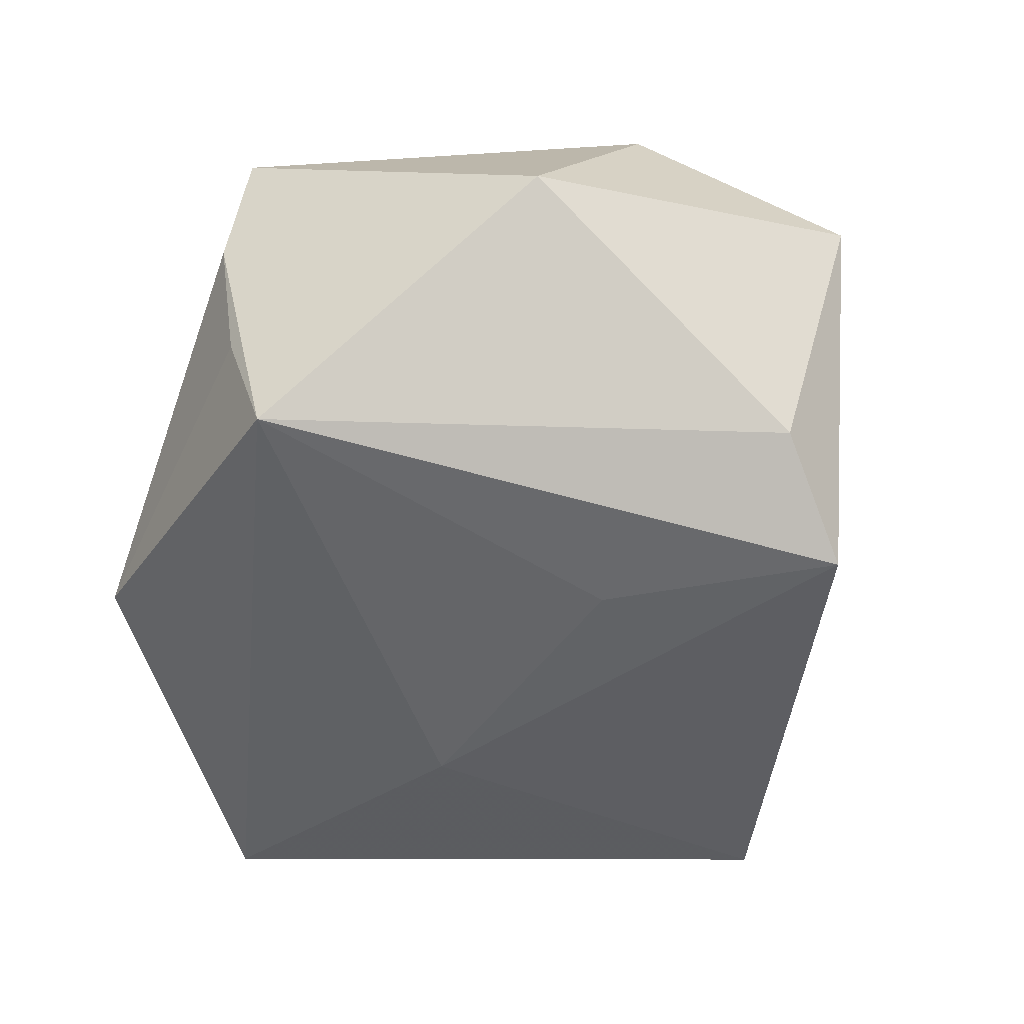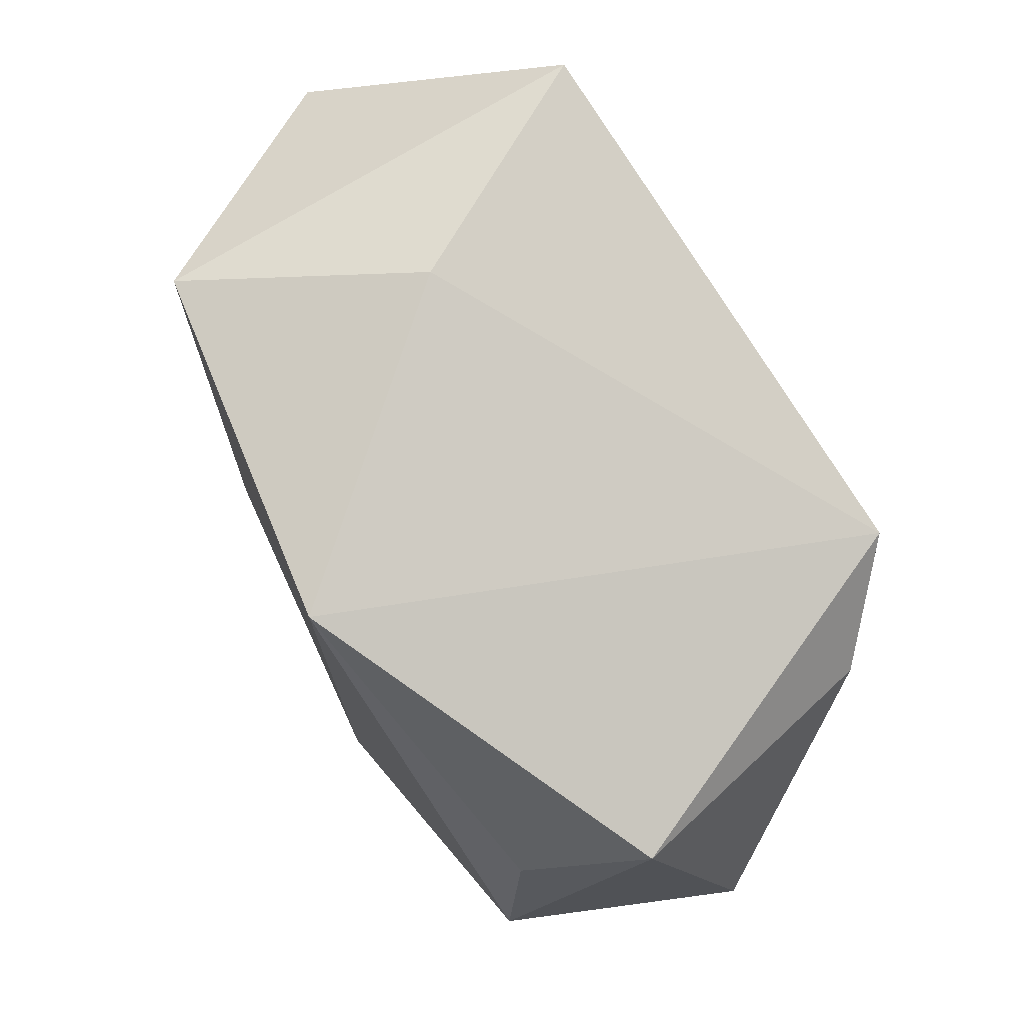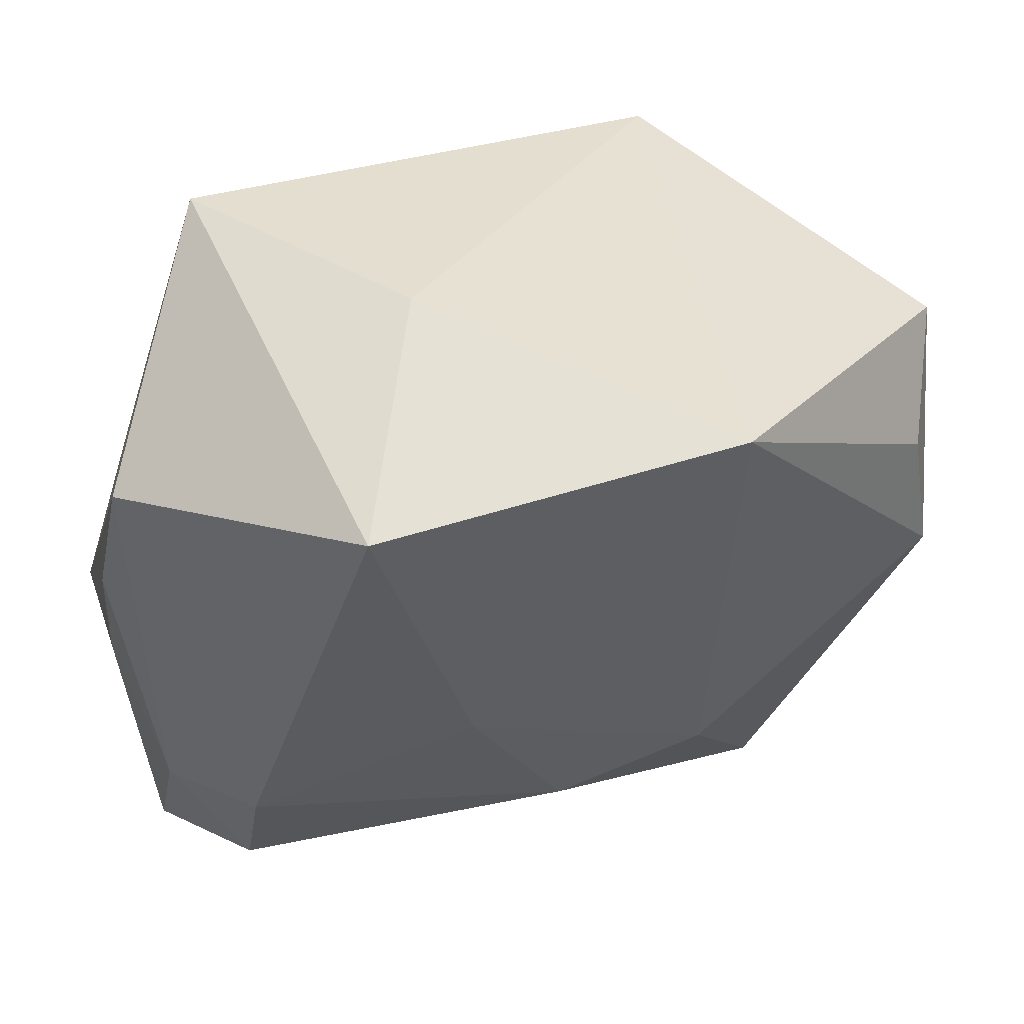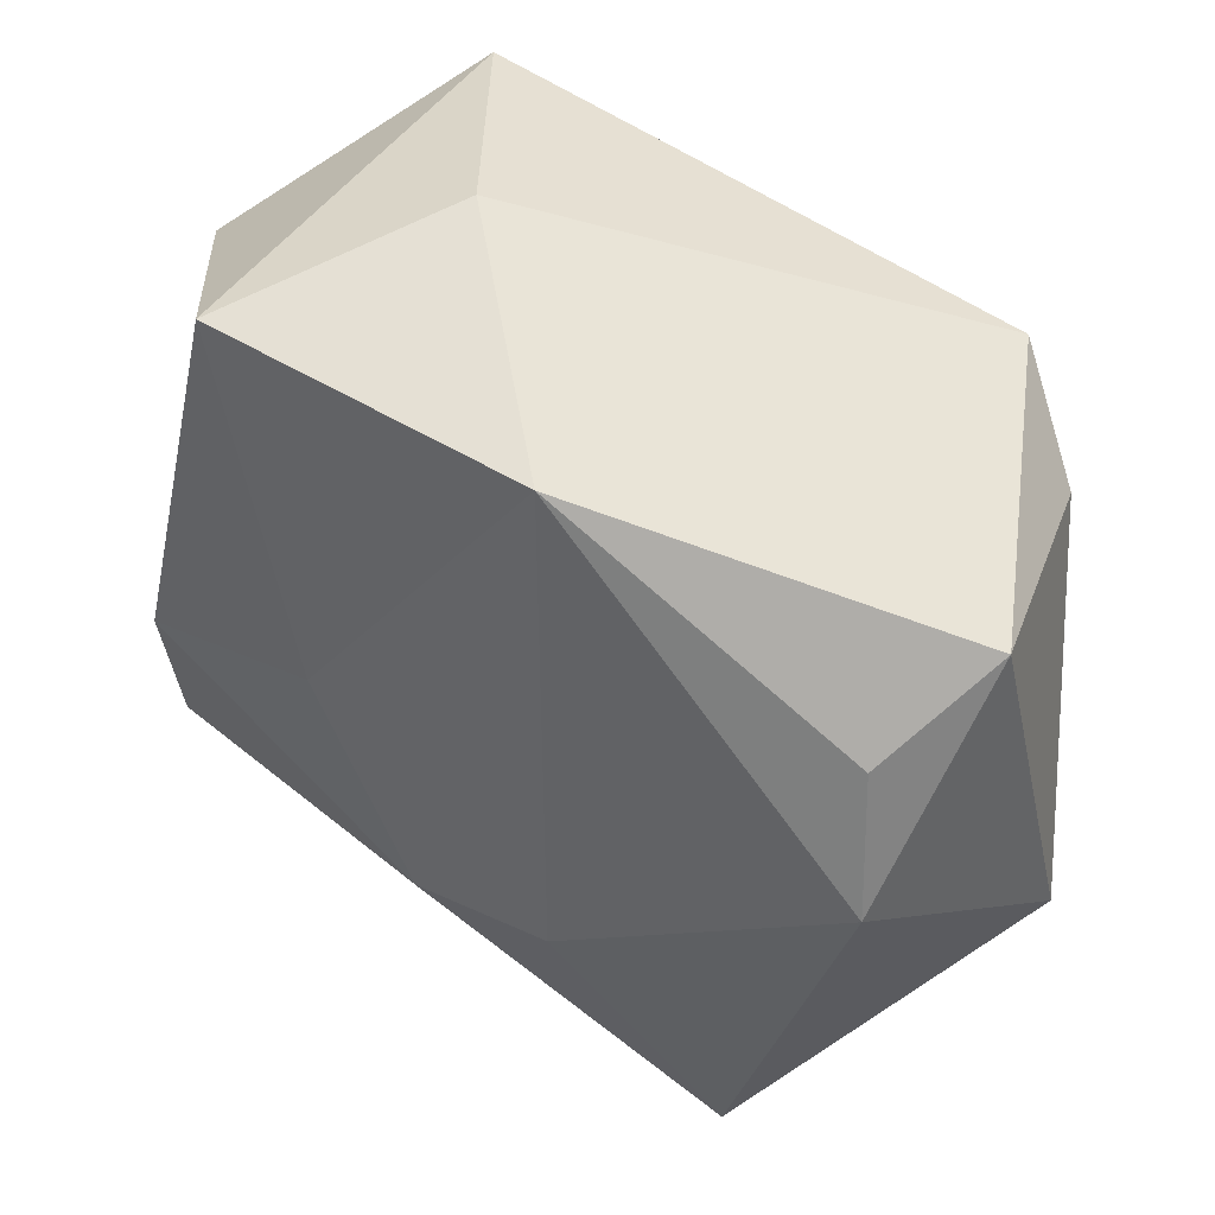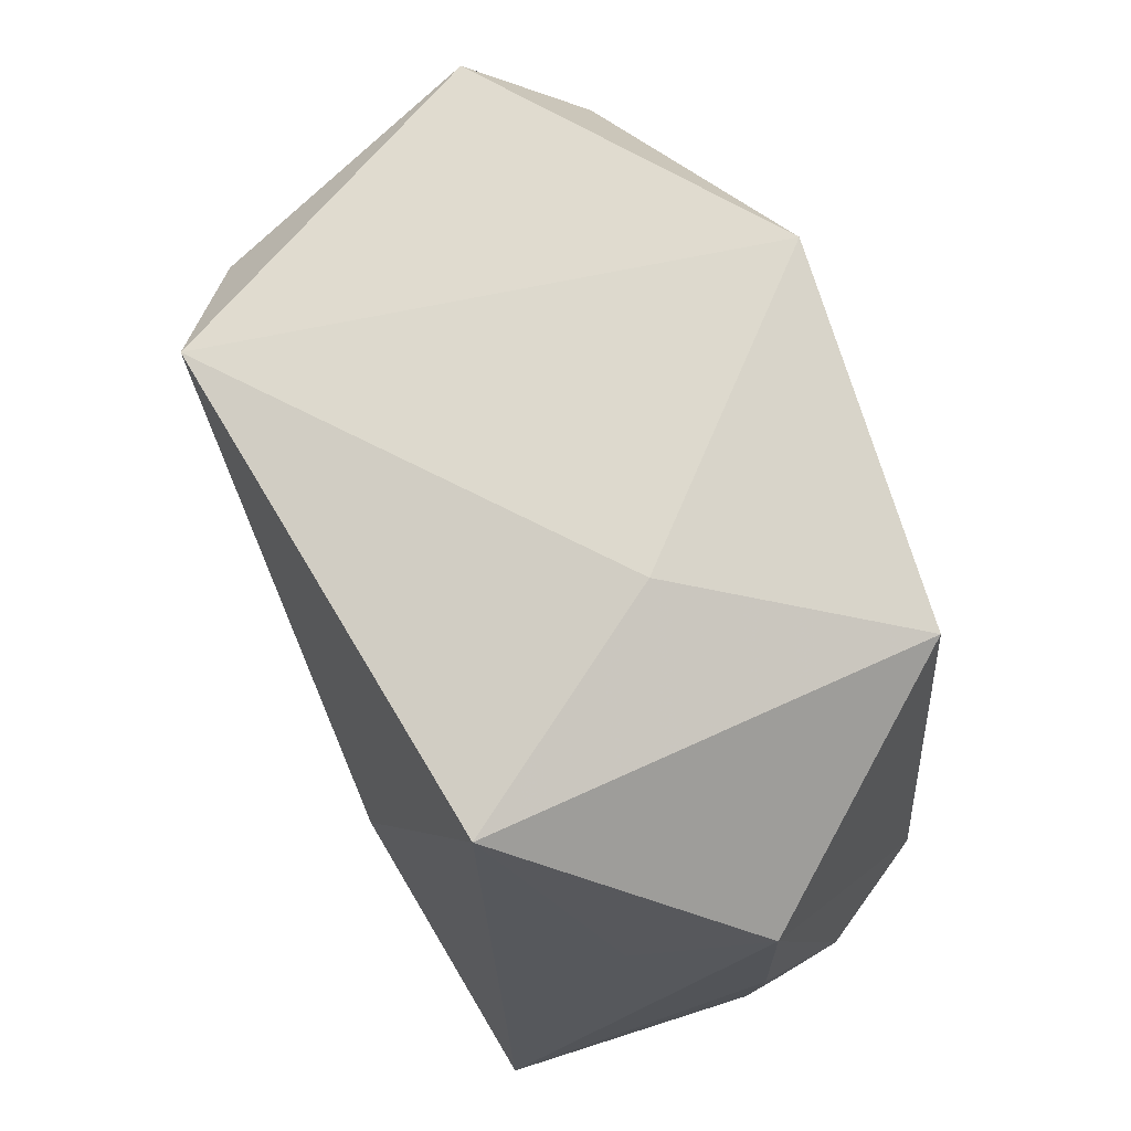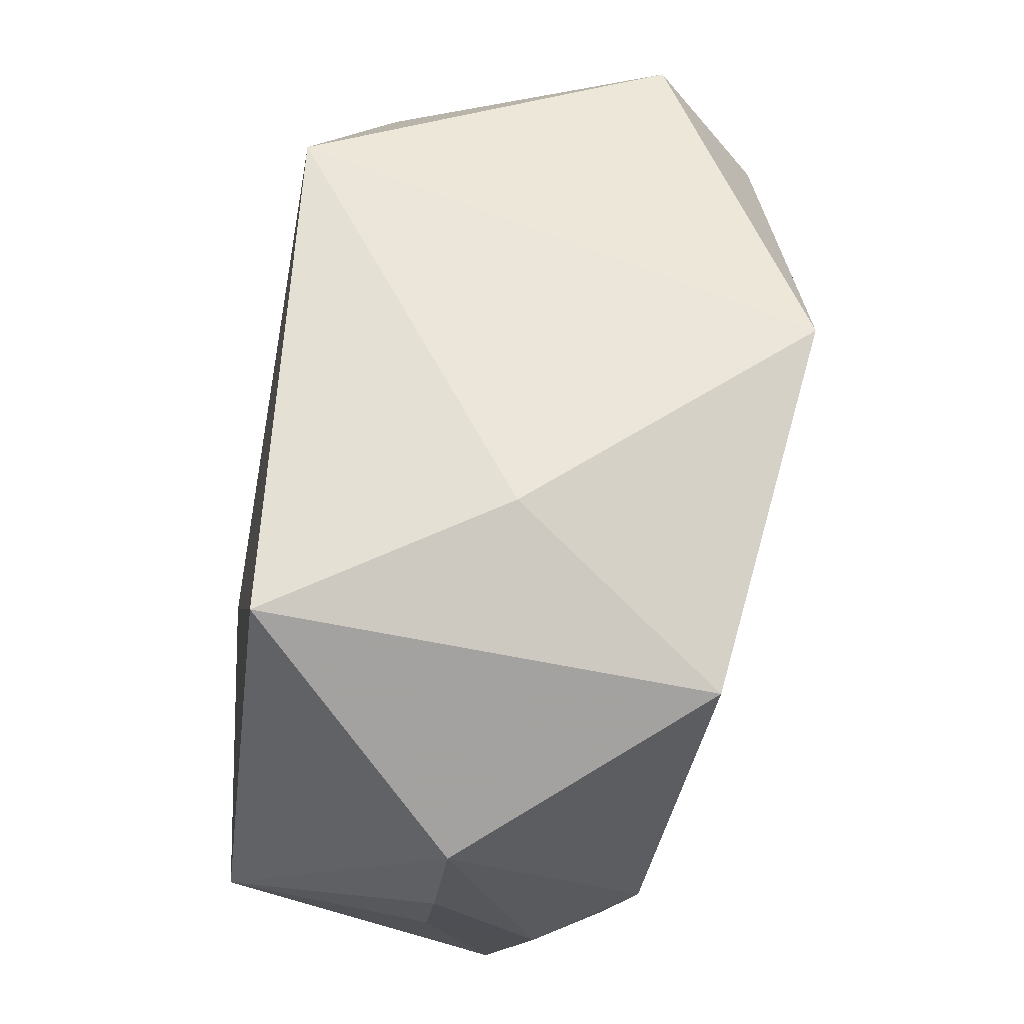
<metadata>
{"format":"obj","ext":"obj","renderer":"f3d","projection":"perspective","resolution":1024,"background":"white","views":[{"elev":-50.8,"azim":68.7,"up":"+Z"},{"elev":70.0,"azim":63.8,"up":"+Y"},{"elev":51.9,"azim":-22.5,"up":"+Y"},{"elev":39.8,"azim":35.9,"up":"+Y"},{"elev":78.4,"azim":-111.7,"up":"+Y"},{"elev":72.6,"azim":-78.1,"up":"+Y"}]}
</metadata>
<code>
v -0.02106 0.03417 -0.01506
v 0.03926 -0.01243 -0.003325
v 0.01188 0.004398 -0.02211
v 0.03071 0.01414 -0.01632
v 0.01881 -0.03471 0.001707
v -0.01123 0.00135 0.02169
v 0.01924 -0.02955 -0.02127
v -0.01082 -0.03471 -0.01387
v -0.008567 0.03496 0.003047
v 0.01176 0.03039 0.02328
v 0.02306 0.02185 -0.02211
v 0.02135 -0.03385 0.01321
v 0.0008817 -0.03085 0.01064
v 0.01084 -0.01308 0.02169
v -0.03026 -0.00434 0.01868
v -0.03088 -0.01592 0.01577
v -0.03684 0.01093 0.001978
v -0.03717 0.0002604 0.0009997
v -0.01273 -0.001582 -0.02211
v 0.0382 0.01818 0.006443
v -0.03646 -0.02057 0.005915
v -0.03552 -0.01411 -0.01859
v 0.03466 -0.000135 0.01737
v -0.03133 0.01623 -0.007455
v -0.02674 -0.02584 0.01019
v -0.002635 -0.01591 0.02076
v 0.03328 0.01171 0.01563
v -0.03469 0.0223 0.002945
v -0.01918 0.03017 0.02125
v -0.03573 -0.00767 0.01028
v 0.01771 -0.03245 -0.01035
f 11 19 1
f 2 5 7
f 22 7 8
f 19 7 22
f 22 1 19
f 29 1 28
f 28 15 29
f 3 19 11
f 11 7 3
f 3 7 19
f 31 5 8
f 8 7 31
f 31 7 5
f 11 10 20
f 10 27 20
f 8 13 25
f 21 25 16
f 21 22 8
f 8 25 21
f 28 1 24
f 24 22 28
f 1 22 24
f 26 15 16
f 16 25 26
f 9 29 10
f 1 29 9
f 9 10 11
f 11 1 9
f 2 20 23
f 23 20 27
f 23 10 14
f 23 27 10
f 11 20 4
f 4 20 2
f 4 7 11
f 2 7 4
f 28 22 17
f 6 29 15
f 15 26 6
f 10 29 6
f 14 10 6
f 6 26 14
f 2 23 12
f 12 5 2
f 12 23 14
f 14 26 12
f 8 5 12
f 12 13 8
f 12 25 13
f 12 26 25
f 22 21 18
f 18 17 22
f 16 15 30
f 30 21 16
f 30 15 28
f 28 17 30
f 30 18 21
f 17 18 30

</code>
